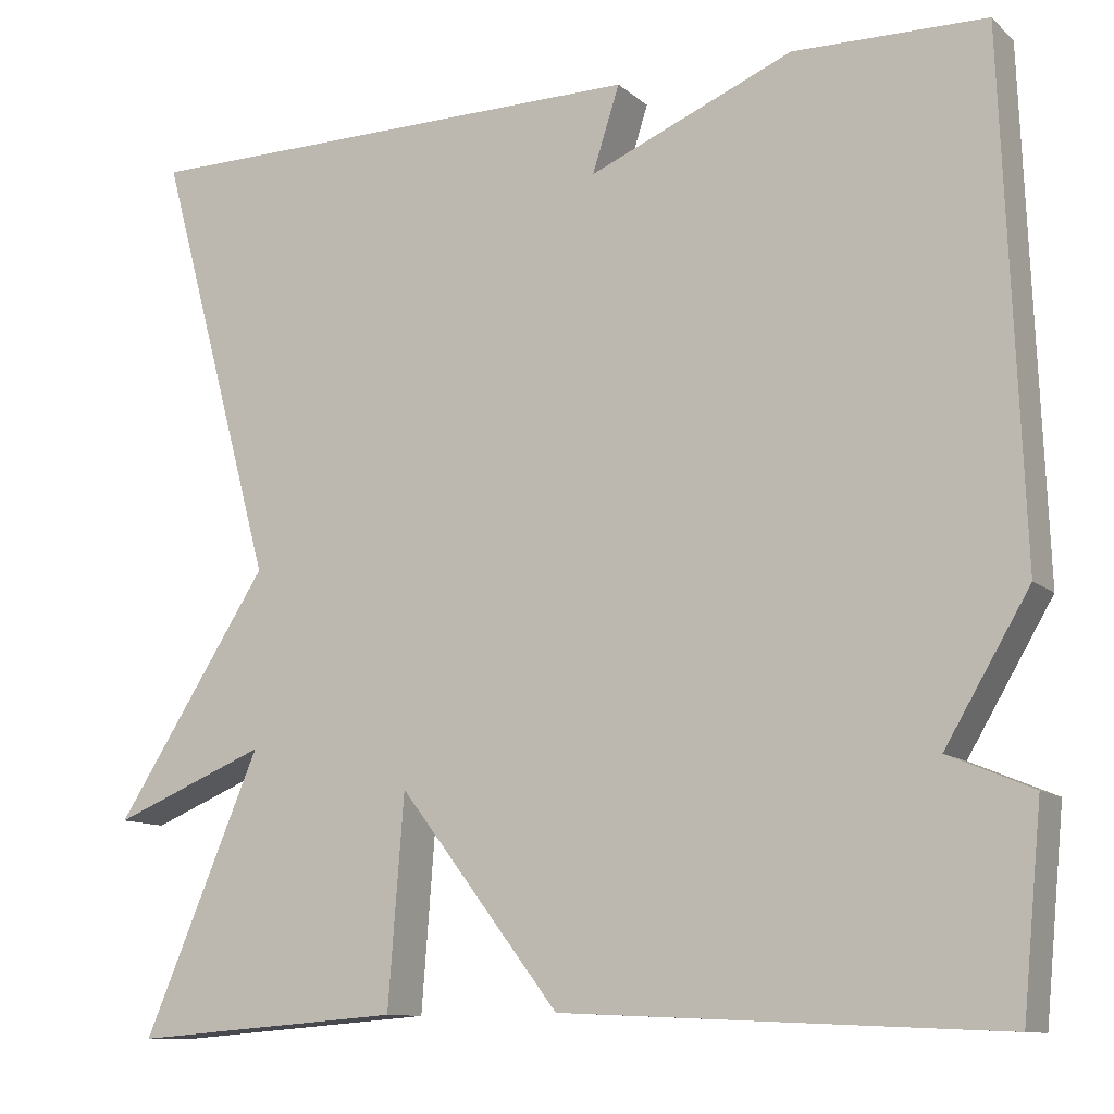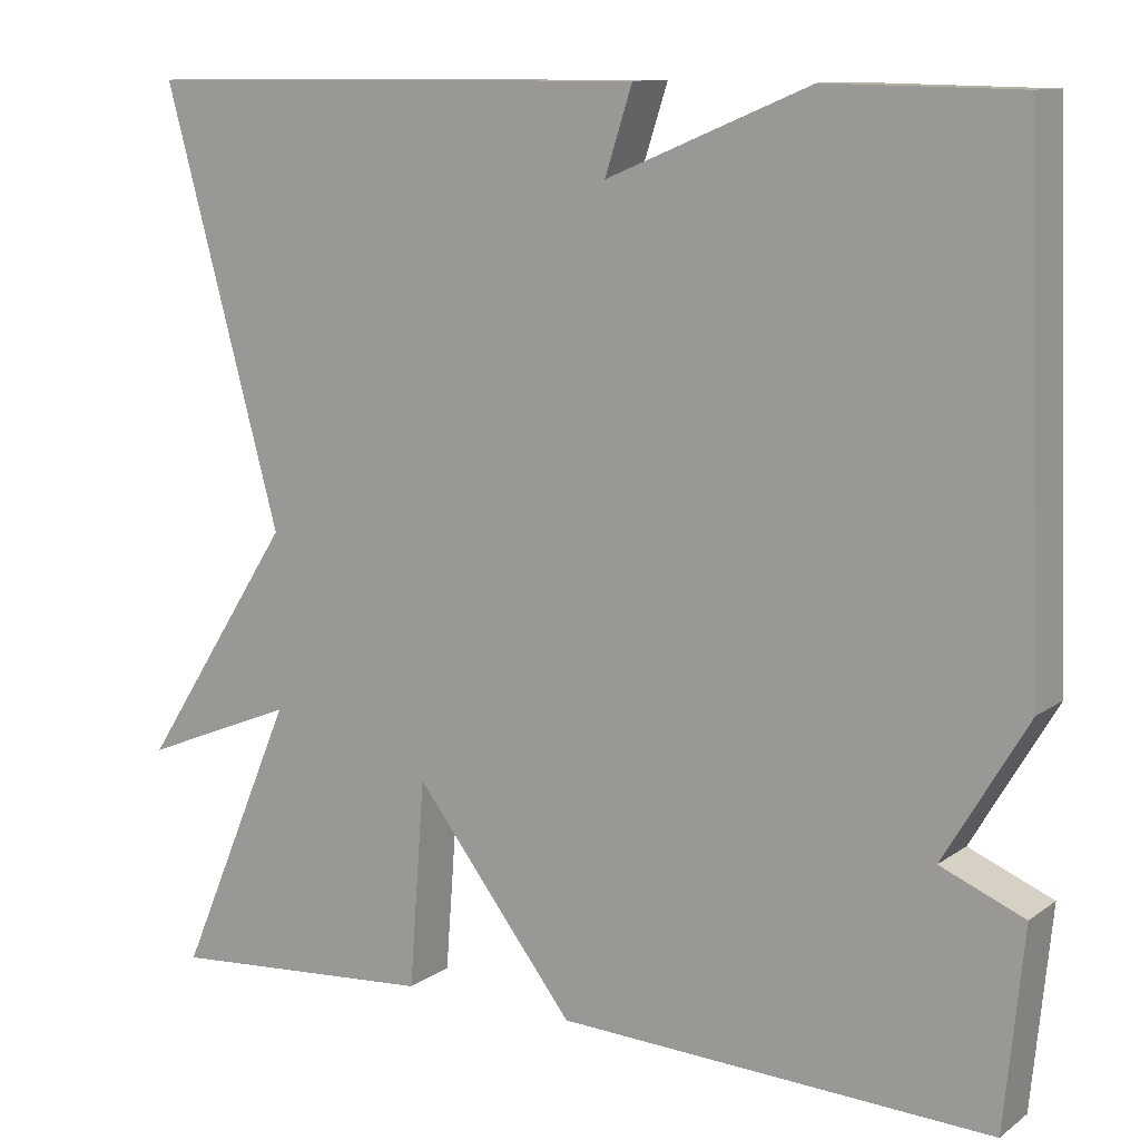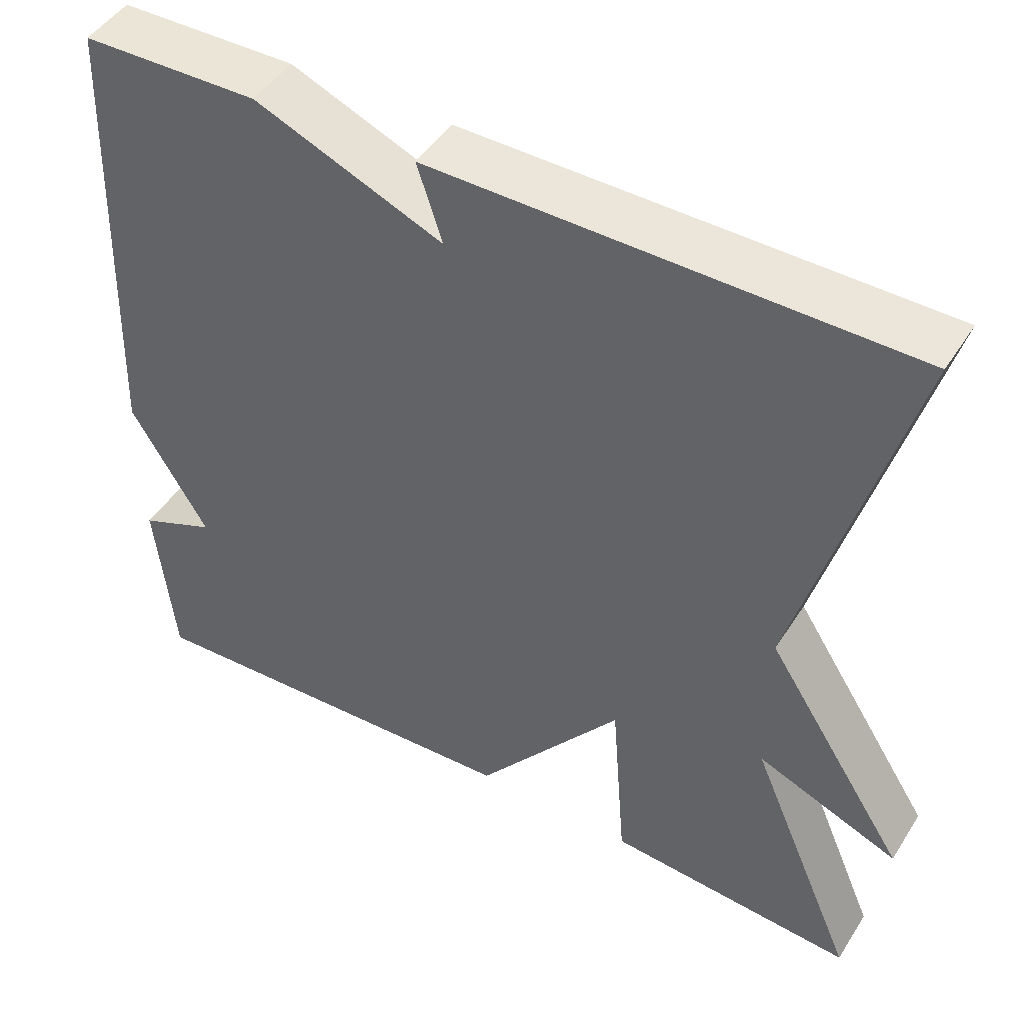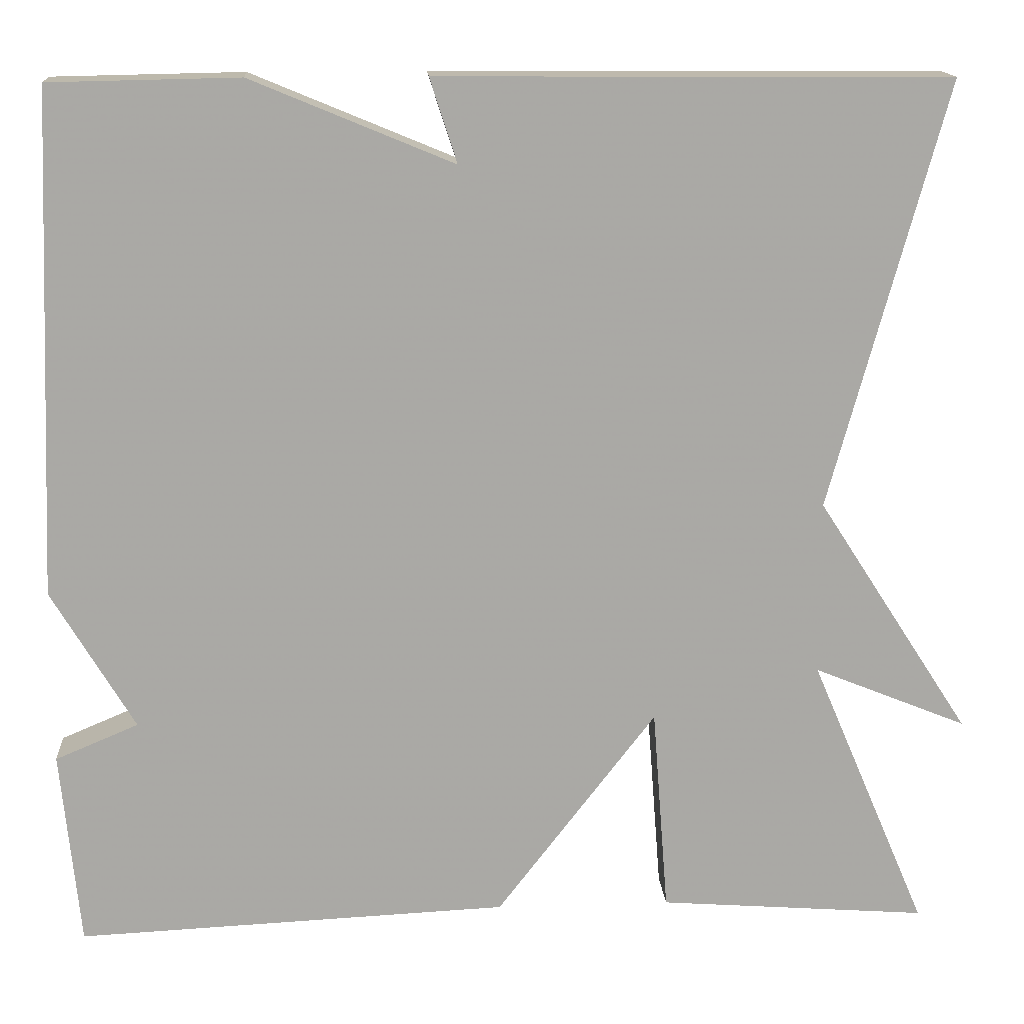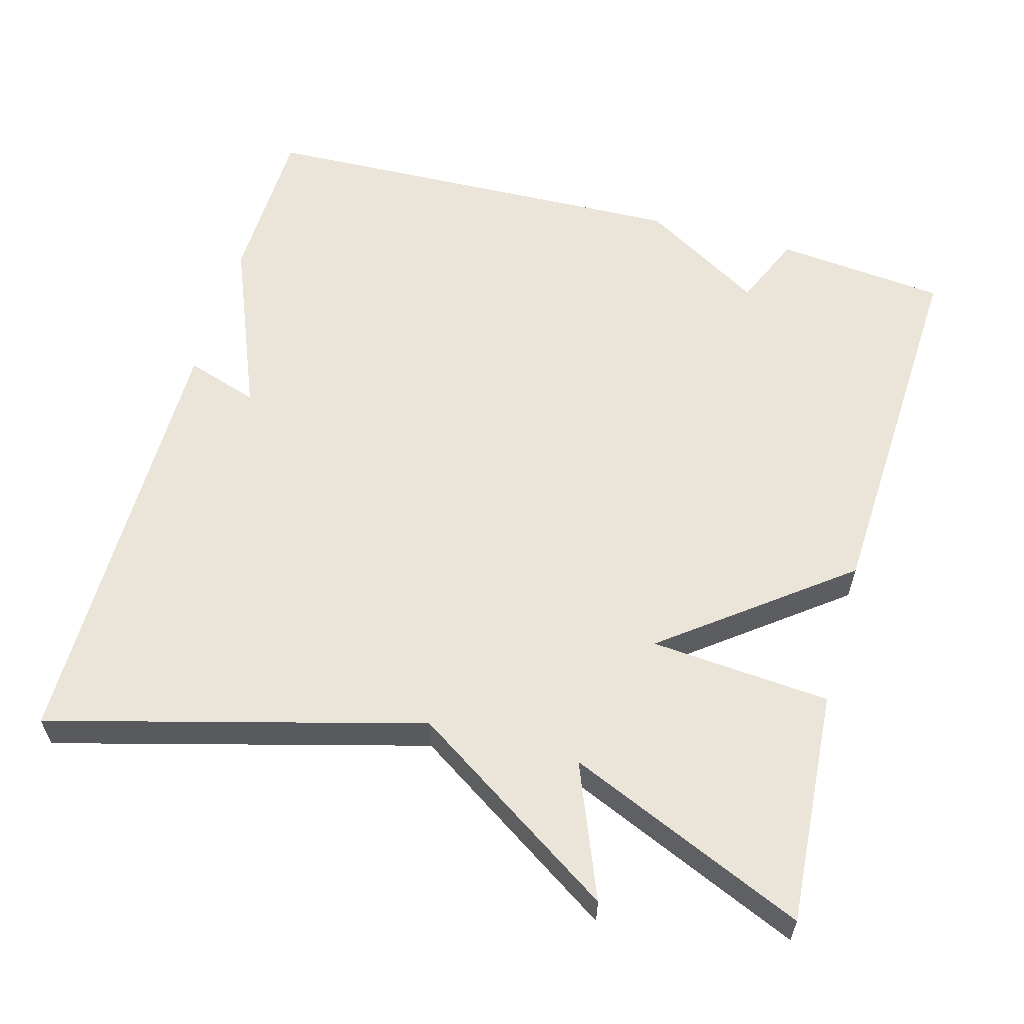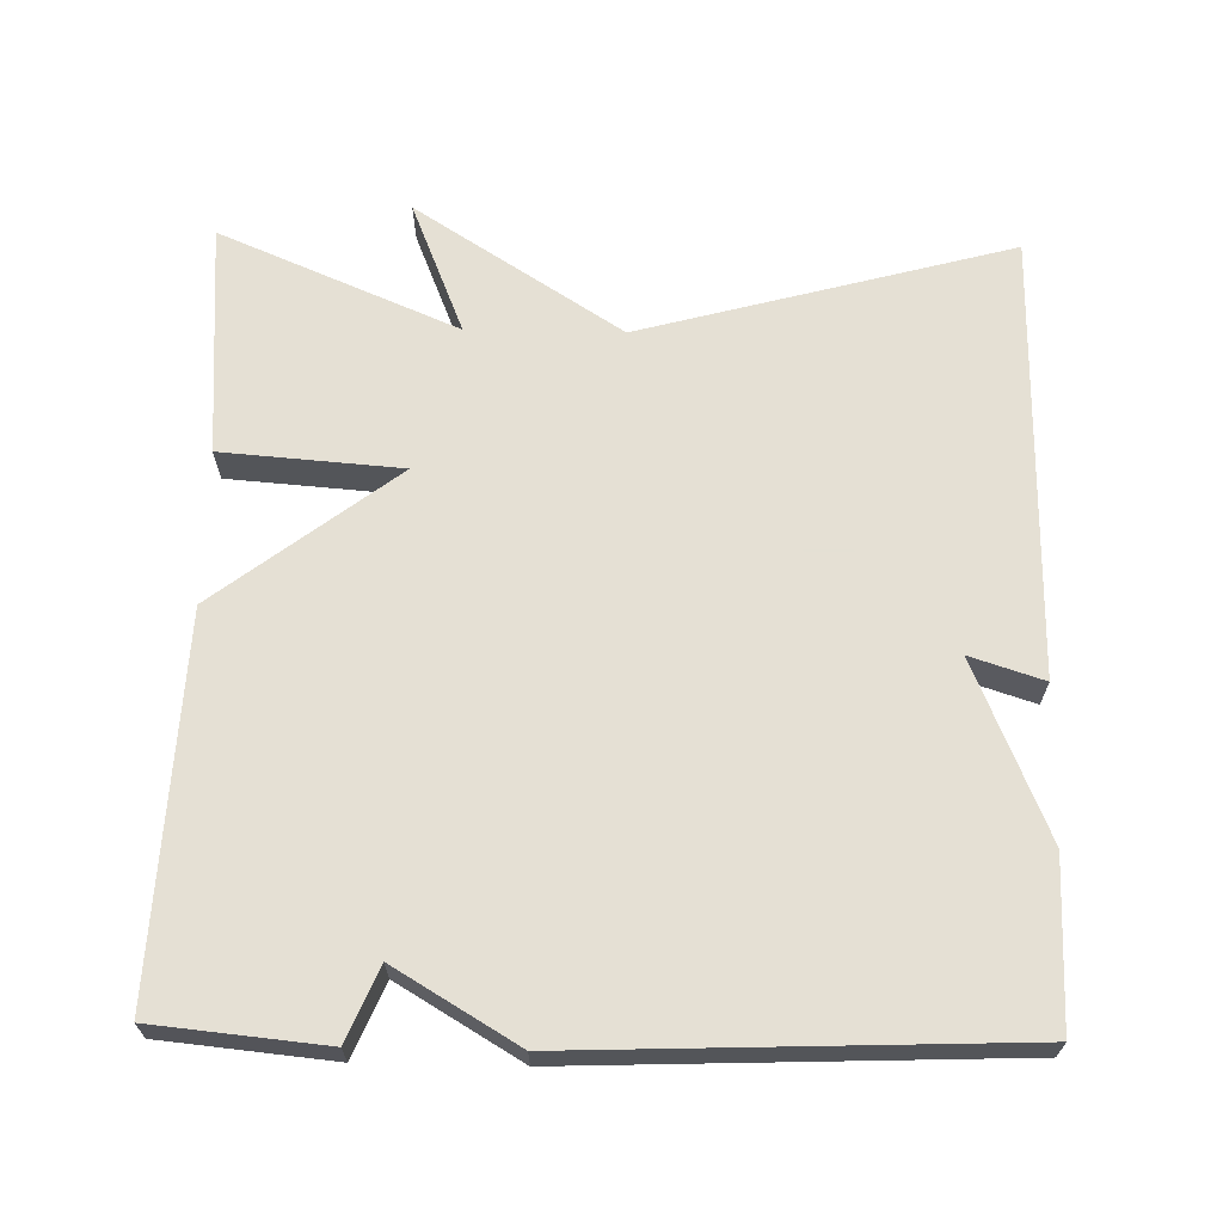
<metadata>
{"format":"obj","ext":"obj","renderer":"f3d","projection":"perspective","resolution":1024,"background":"white","views":[{"elev":-11.0,"azim":-152.2,"up":"+Z"},{"elev":11.2,"azim":-148.4,"up":"+Z"},{"elev":47.1,"azim":30.9,"up":"+Z"},{"elev":15.1,"azim":-3.8,"up":"+Z"},{"elev":59.1,"azim":105.7,"up":"+Y"},{"elev":65.9,"azim":-88.8,"up":"+Y"}]}
</metadata>
<code>
v 0.5 0.07 -0.5
v 0.193 0.07 -0.477
v 0.175 0.07 -0.241
v -0.007 0.07 -0.477
v -0.5 0.07 -0.5
v -0.522 0.07 -0.276
v -0.427 0.07 -0.236
v -0.522 0.07 -0.076
v -0.5 0.07 0.5
v -0.283 0.07 0.504
v -0.052 0.07 0.408
v -0.083 0.07 0.504
v 0.5 0.07 0.5
v 0.367 0.07 0.013
v 0.542 0.07 -0.258
v 0.367 0.07 -0.187
v 0.5 0 -0.5
v 0.193 0 -0.477
v 0.175 0 -0.241
v -0.007 0 -0.477
v -0.5 0 -0.5
v -0.522 0 -0.276
v -0.427 0 -0.236
v -0.522 0 -0.076
v -0.5 0 0.5
v -0.283 0 0.504
v -0.052 0 0.408
v -0.083 0 0.504
v 0.5 0 0.5
v 0.367 0 0.013
v 0.542 0 -0.258
v 0.367 0 -0.187
f 14 15 16
f 11 12 13 14
f 11 14 16
f 10 11 16
f 9 10 16
f 8 9 16
f 7 8 16
f 5 6 7
f 4 5 7
f 3 4 7
f 3 7 16
f 1 2 3 16
f 32 31 30
f 30 29 28 27
f 32 30 27
f 32 27 26
f 32 26 25
f 32 25 24
f 32 24 23
f 23 22 21
f 23 21 20
f 23 20 19
f 32 23 19
f 32 19 18 17
f 1 17 18 2
f 2 18 19 3
f 3 19 20 4
f 4 20 21 5
f 5 21 22 6
f 6 22 23 7
f 7 23 24 8
f 8 24 25 9
f 9 25 26 10
f 10 26 27 11
f 11 27 28 12
f 12 28 29 13
f 13 29 30 14
f 14 30 31 15
f 15 31 32 16
f 16 32 17 1

</code>
